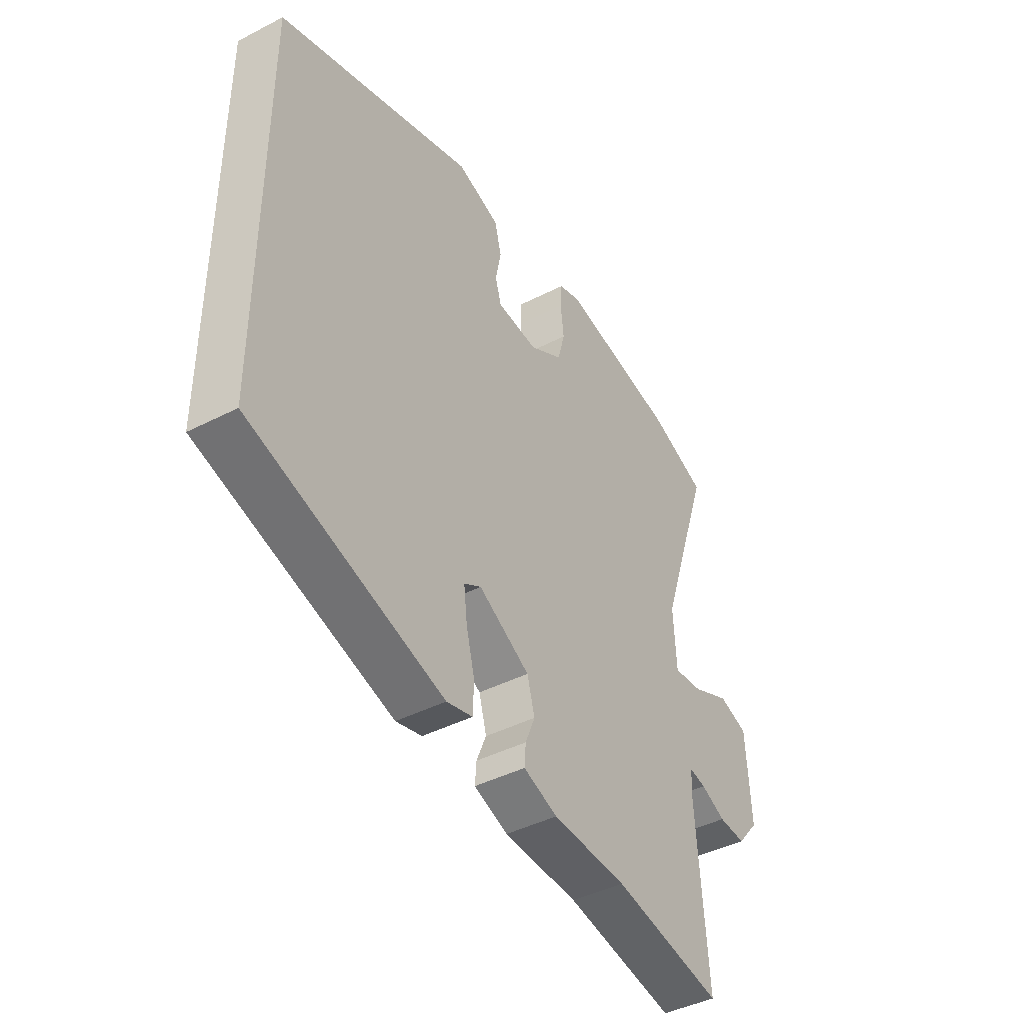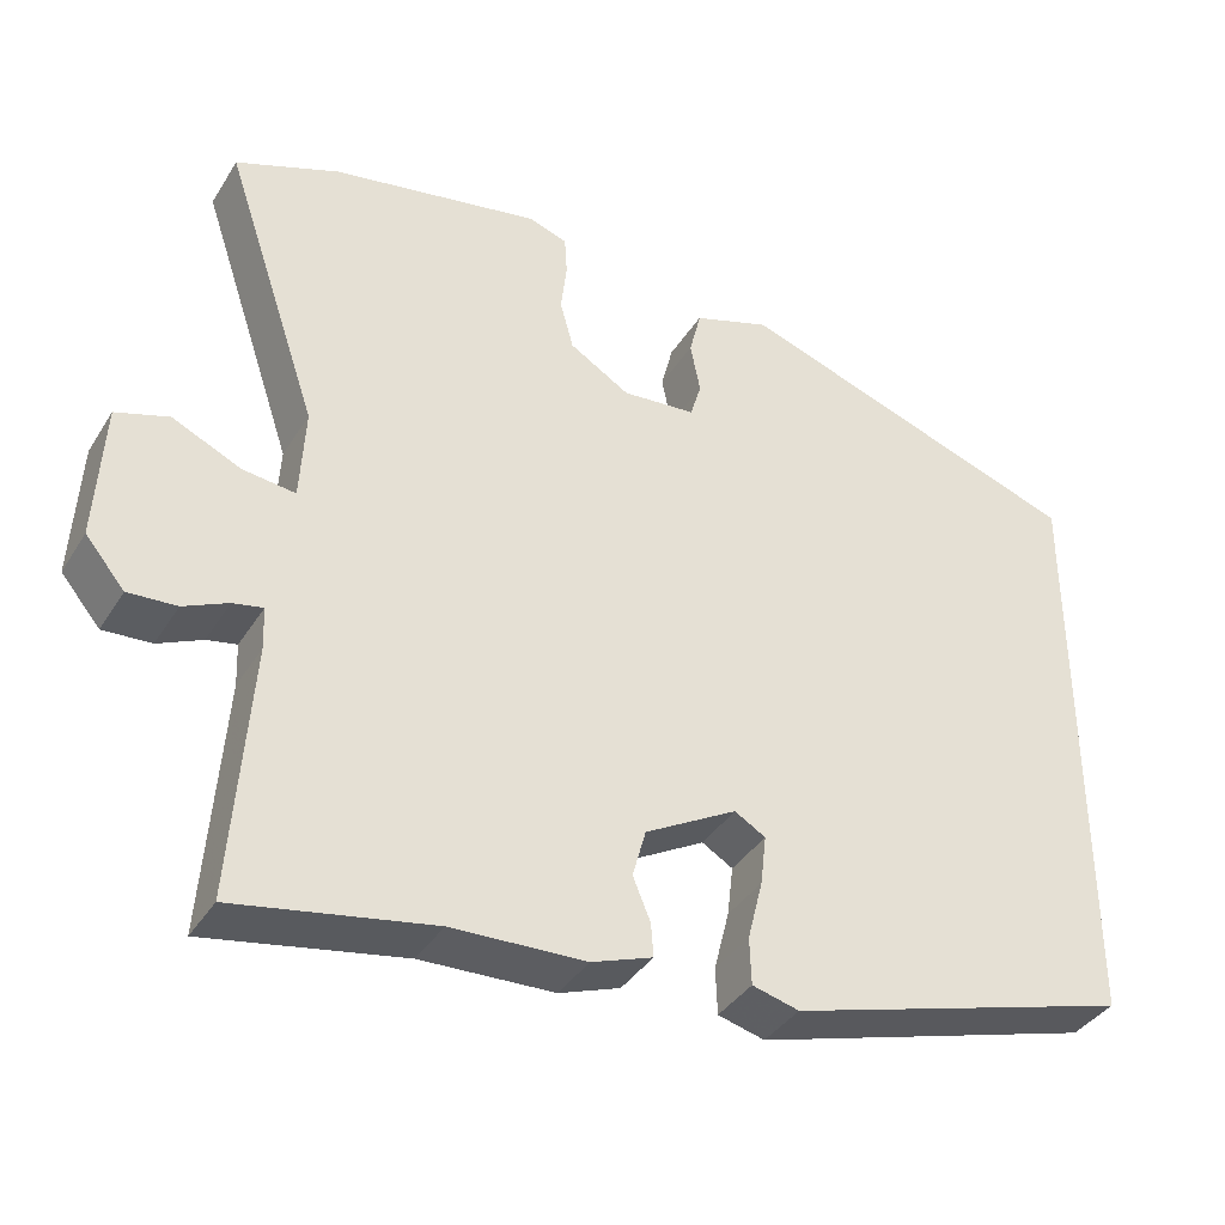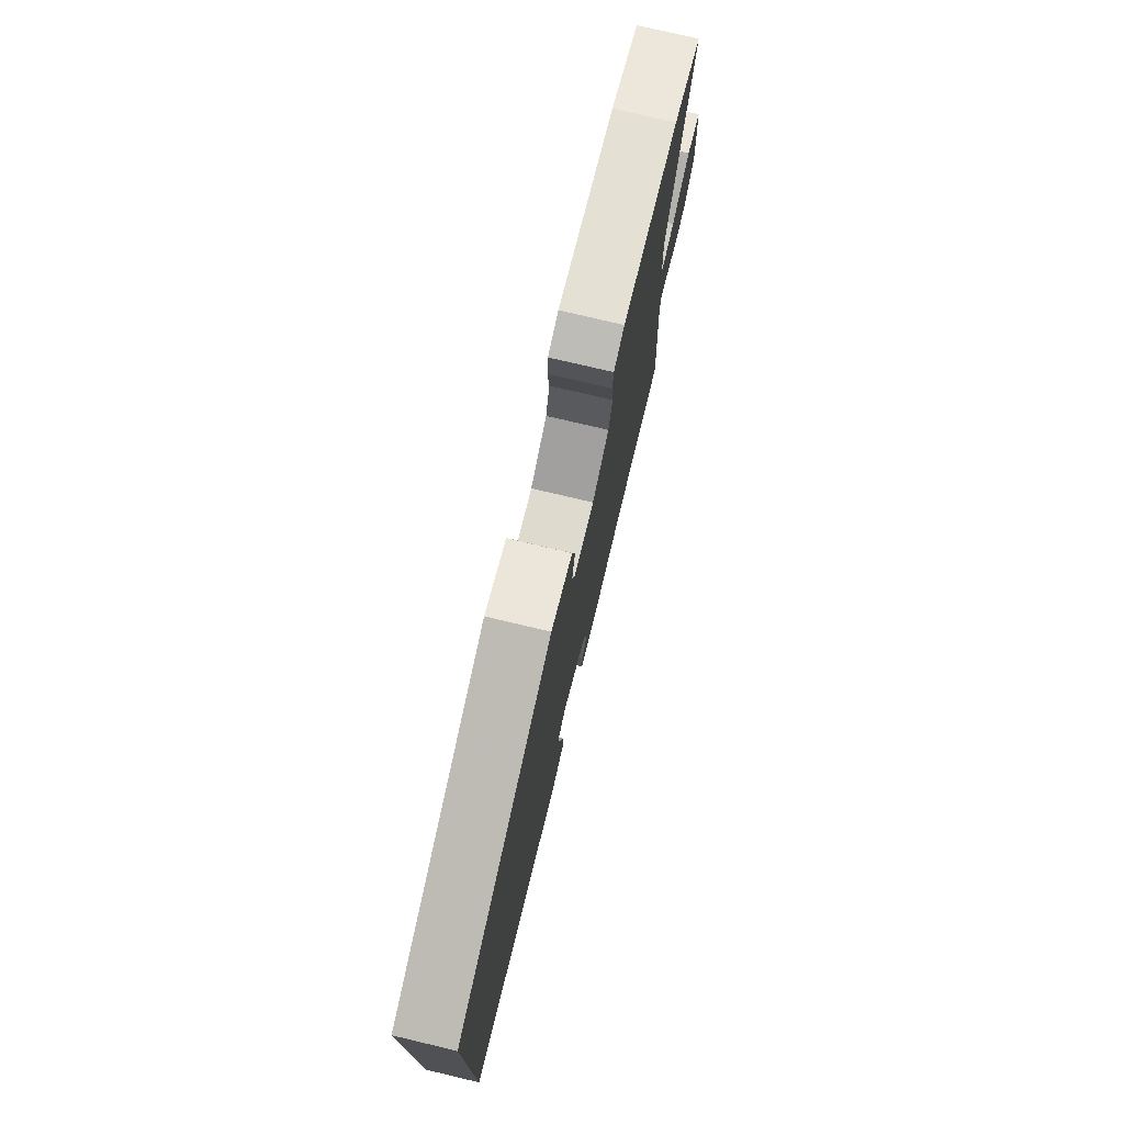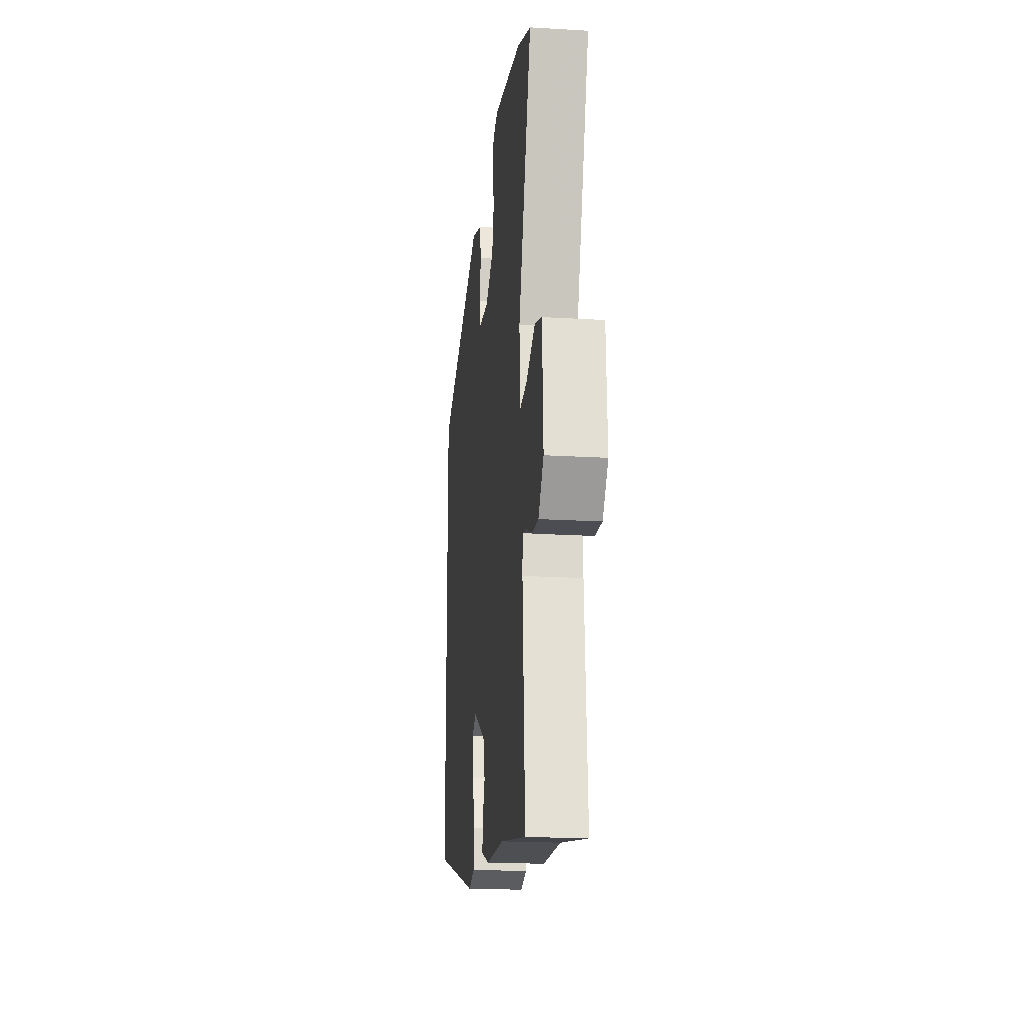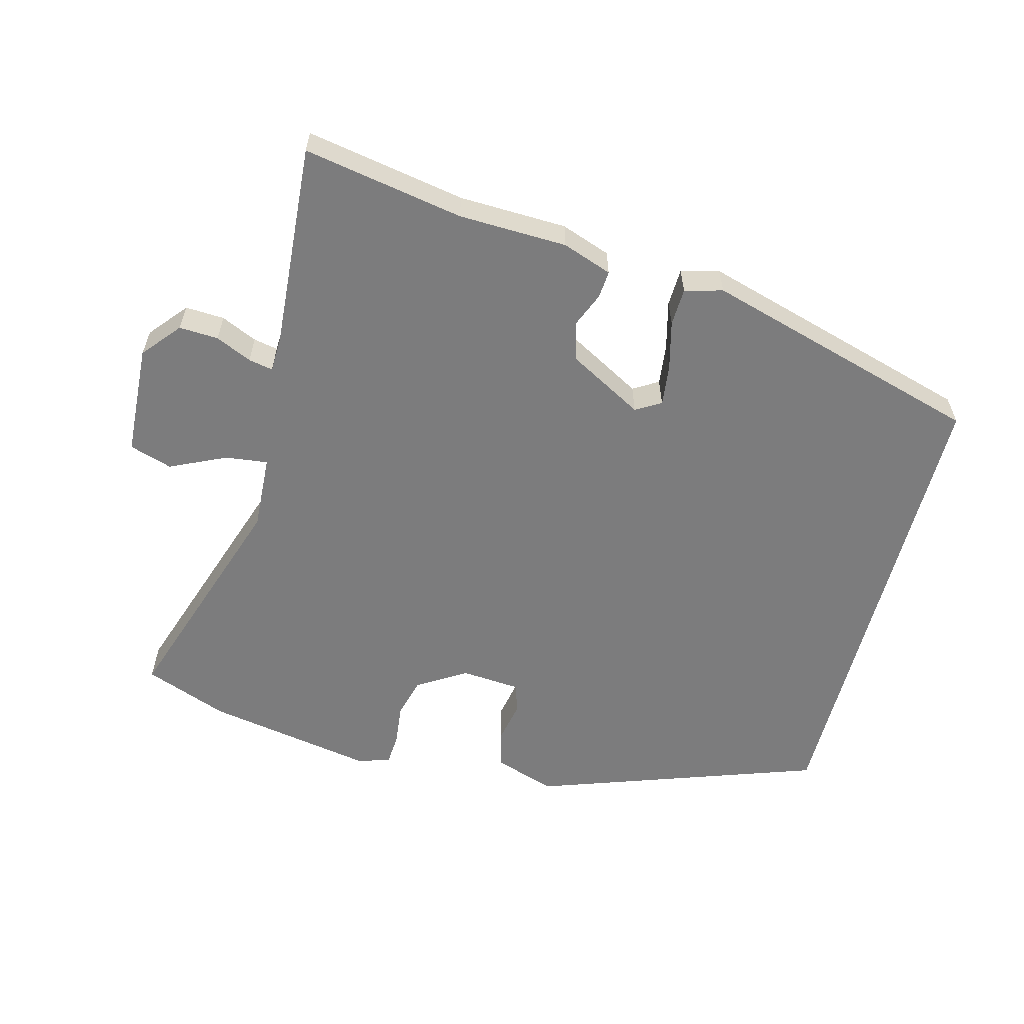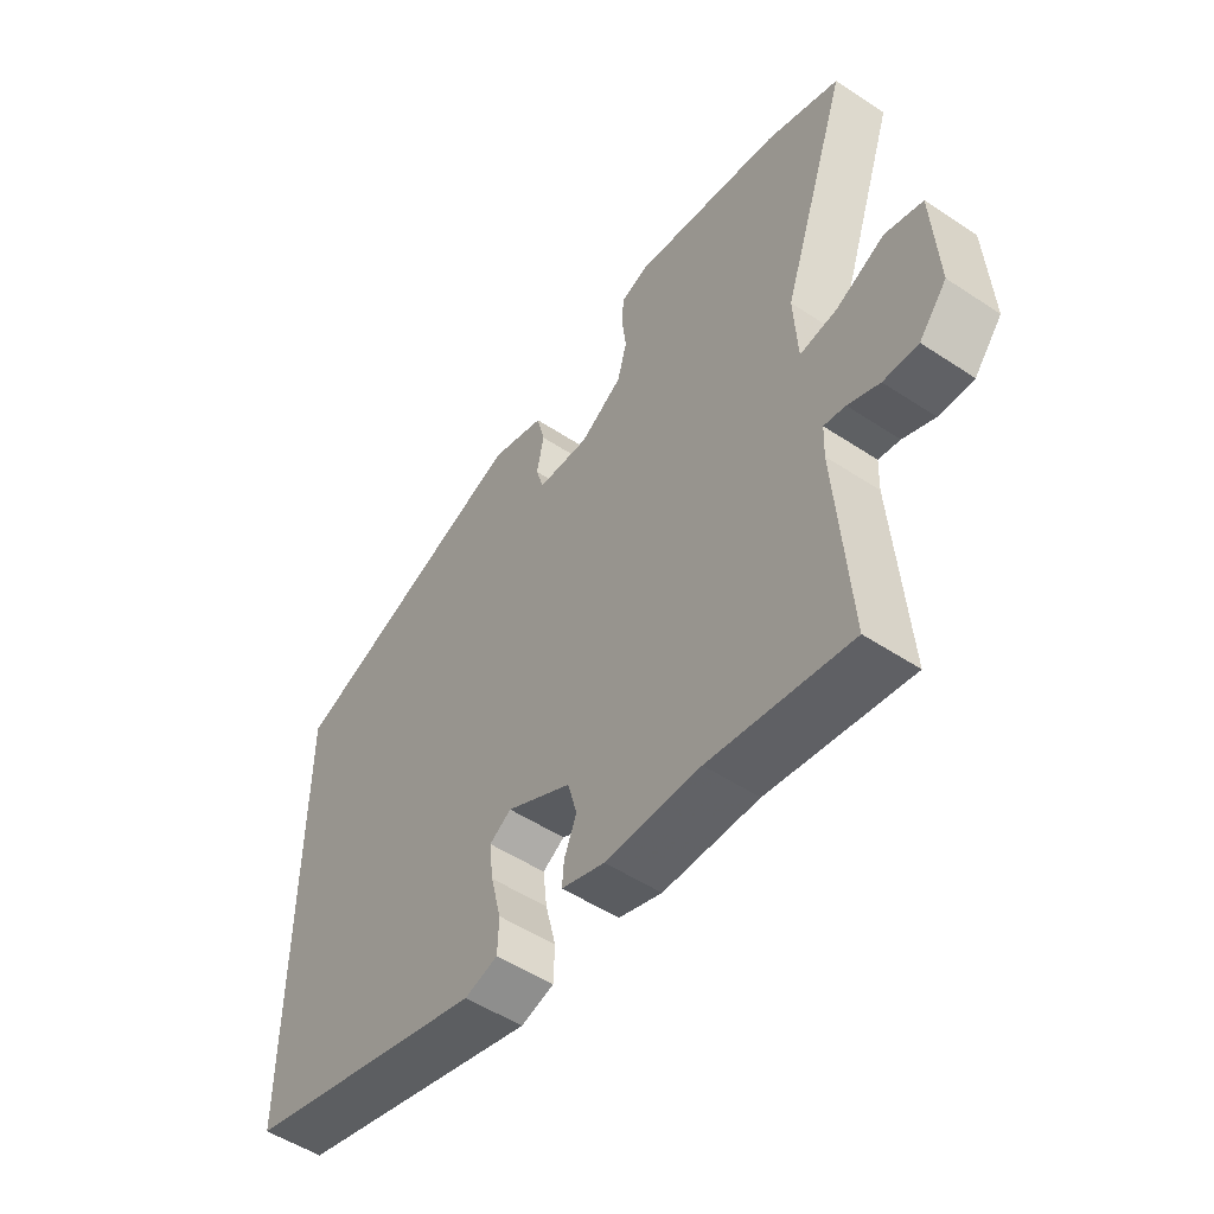
<metadata>
{"format":"obj","ext":"obj","renderer":"f3d","projection":"perspective","resolution":1024,"background":"white","views":[{"elev":-42.8,"azim":-58.5,"up":"+Z"},{"elev":-37.7,"azim":151.5,"up":"+Z"},{"elev":76.0,"azim":-76.7,"up":"+Z"},{"elev":-19.3,"azim":83.6,"up":"+Z"},{"elev":-58.8,"azim":165.4,"up":"+Y"},{"elev":-52.2,"azim":54.5,"up":"+Z"}]}
</metadata>
<code>
v -0.5 0.07 0.372
v -0.08 0.07 0.518
v 0.012 0.07 0.488
v 0.026 0.07 0.432
v 0.014 0.07 0.371
v 0.027 0.07 0.327
v 0.115 0.07 0.32
v 0.187 0.07 0.364
v 0.203 0.07 0.423
v 0.196 0.07 0.484
v 0.199 0.07 0.53
v 0.246 0.07 0.546
v 0.497 0.07 0.501
v 0.62 0.07 0.454
v 0.506 0.07 0.117
v 0.512 0.07 0.006
v 0.575 0.07 0.014
v 0.657 0.07 0.052
v 0.72 0.07 0.032
v 0.729 0.07 -0.133
v 0.682 0.07 -0.189
v 0.624 0.07 -0.186
v 0.571 0.07 -0.162
v 0.535 0.07 -0.155
v 0.533 0.07 -0.206
v 0.555 0.07 -0.51
v 0.319 0.07 -0.468
v 0.159 0.07 -0.463
v 0.086 0.07 -0.437
v 0.089 0.07 -0.397
v 0.11 0.07 -0.346
v 0.094 0.07 -0.288
v -0.016 0.07 -0.227
v -0.053 0.07 -0.249
v -0.046 0.07 -0.309
v -0.028 0.07 -0.381
v -0.03 0.07 -0.437
v -0.086 0.07 -0.452
v -0.5 0.07 -0.333
v -0.5 0 0.372
v -0.08 0 0.518
v 0.012 0 0.488
v 0.026 0 0.432
v 0.014 0 0.371
v 0.027 0 0.327
v 0.115 0 0.32
v 0.187 0 0.364
v 0.203 0 0.423
v 0.196 0 0.484
v 0.199 0 0.53
v 0.246 0 0.546
v 0.497 0 0.501
v 0.62 0 0.454
v 0.506 0 0.117
v 0.512 0 0.006
v 0.575 0 0.014
v 0.657 0 0.052
v 0.72 0 0.032
v 0.729 0 -0.133
v 0.682 0 -0.189
v 0.624 0 -0.186
v 0.571 0 -0.162
v 0.535 0 -0.155
v 0.533 0 -0.206
v 0.555 0 -0.51
v 0.319 0 -0.468
v 0.159 0 -0.463
v 0.086 0 -0.437
v 0.089 0 -0.397
v 0.11 0 -0.346
v 0.094 0 -0.288
v -0.016 0 -0.227
v -0.053 0 -0.249
v -0.046 0 -0.309
v -0.028 0 -0.381
v -0.03 0 -0.437
v -0.086 0 -0.452
v -0.5 0 -0.333
f 35 36 37 38
f 34 35 38 39
f 33 34 39 1
f 28 29 30 31
f 27 28 31 32
f 25 26 27 32
f 24 25 32 33
f 20 21 22 23
f 20 23 24
f 17 18 19 20
f 16 17 20 24
f 12 13 14 15
f 12 15 16
f 9 10 11 12
f 8 9 12 16
f 7 8 16 24
f 2 3 4 5
f 2 5 6
f 1 2 6
f 33 1 6
f 6 7 24 33
f 77 76 75 74
f 78 77 74 73
f 40 78 73 72
f 70 69 68 67
f 71 70 67 66
f 71 66 65 64
f 72 71 64 63
f 62 61 60 59
f 63 62 59
f 59 58 57 56
f 63 59 56 55
f 54 53 52 51
f 55 54 51
f 51 50 49 48
f 55 51 48 47
f 63 55 47 46
f 44 43 42 41
f 45 44 41
f 45 41 40
f 45 40 72
f 72 63 46 45
f 1 40 41 2
f 2 41 42 3
f 3 42 43 4
f 4 43 44 5
f 5 44 45 6
f 6 45 46 7
f 7 46 47 8
f 8 47 48 9
f 9 48 49 10
f 10 49 50 11
f 11 50 51 12
f 12 51 52 13
f 13 52 53 14
f 14 53 54 15
f 15 54 55 16
f 16 55 56 17
f 17 56 57 18
f 18 57 58 19
f 19 58 59 20
f 20 59 60 21
f 21 60 61 22
f 22 61 62 23
f 23 62 63 24
f 24 63 64 25
f 25 64 65 26
f 26 65 66 27
f 27 66 67 28
f 28 67 68 29
f 29 68 69 30
f 30 69 70 31
f 31 70 71 32
f 32 71 72 33
f 33 72 73 34
f 34 73 74 35
f 35 74 75 36
f 36 75 76 37
f 37 76 77 38
f 38 77 78 39
f 39 78 40 1

</code>
